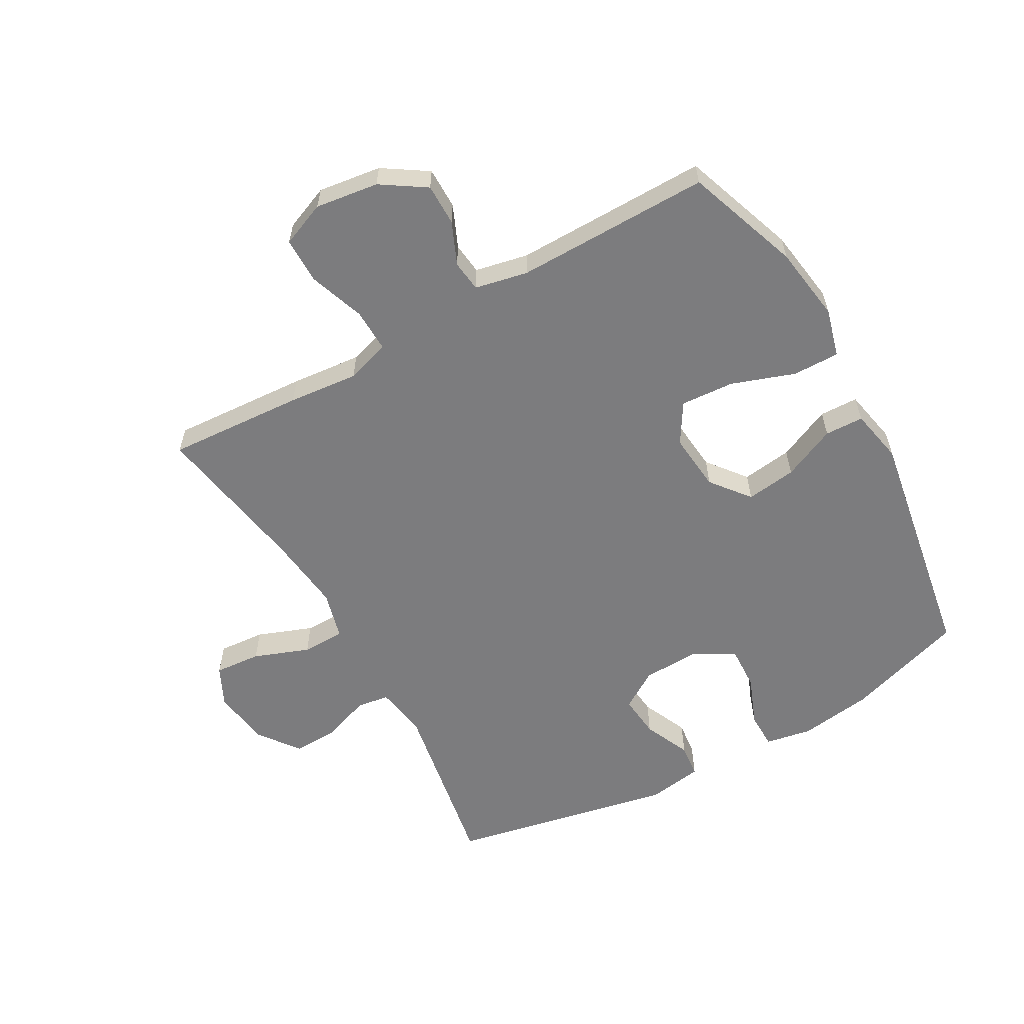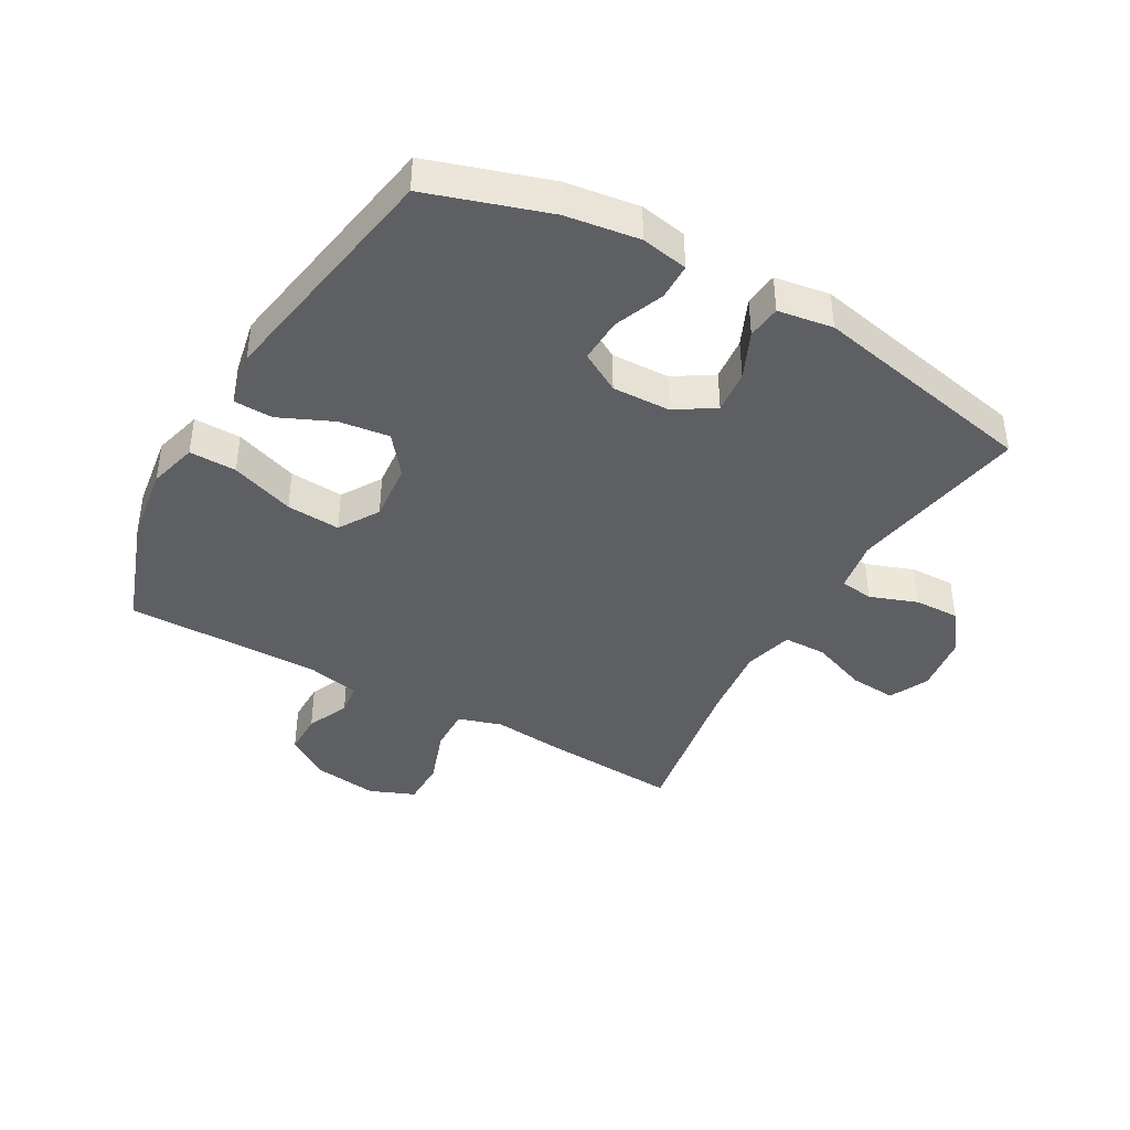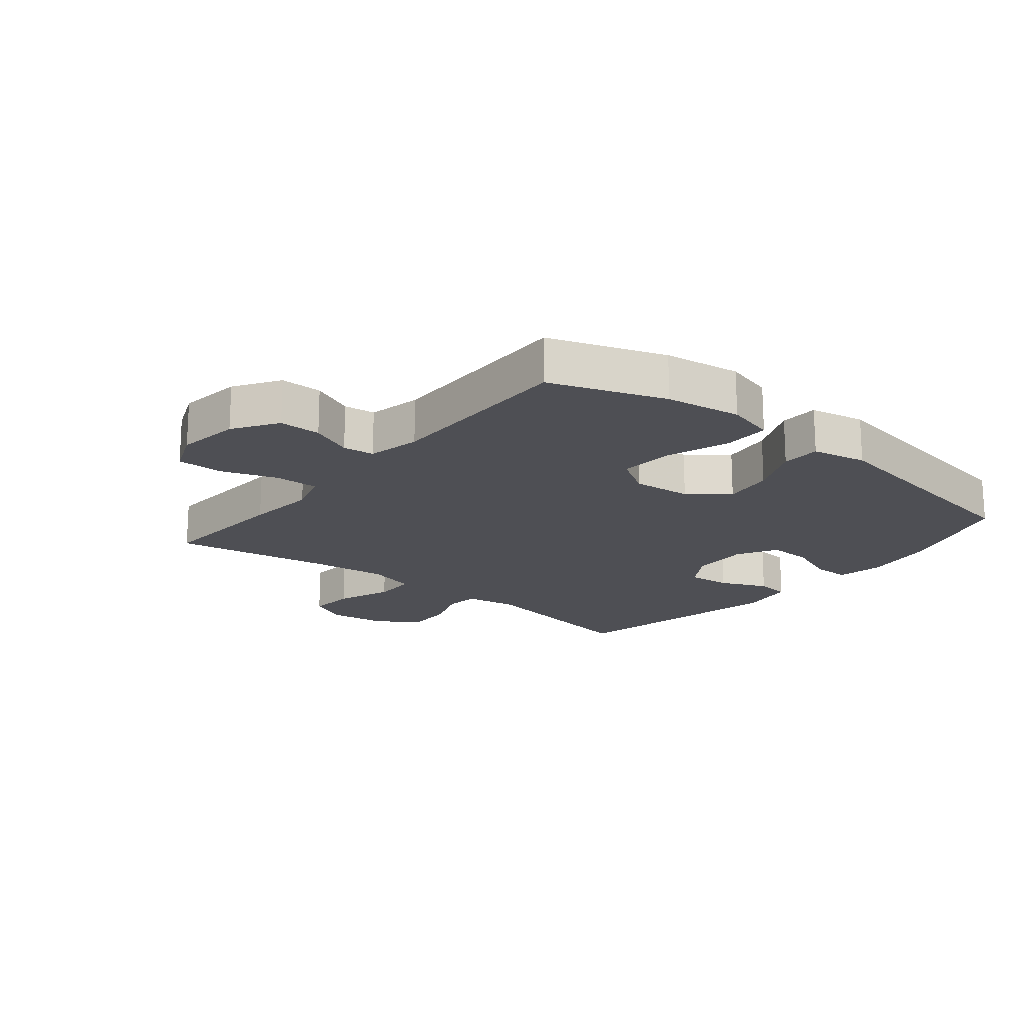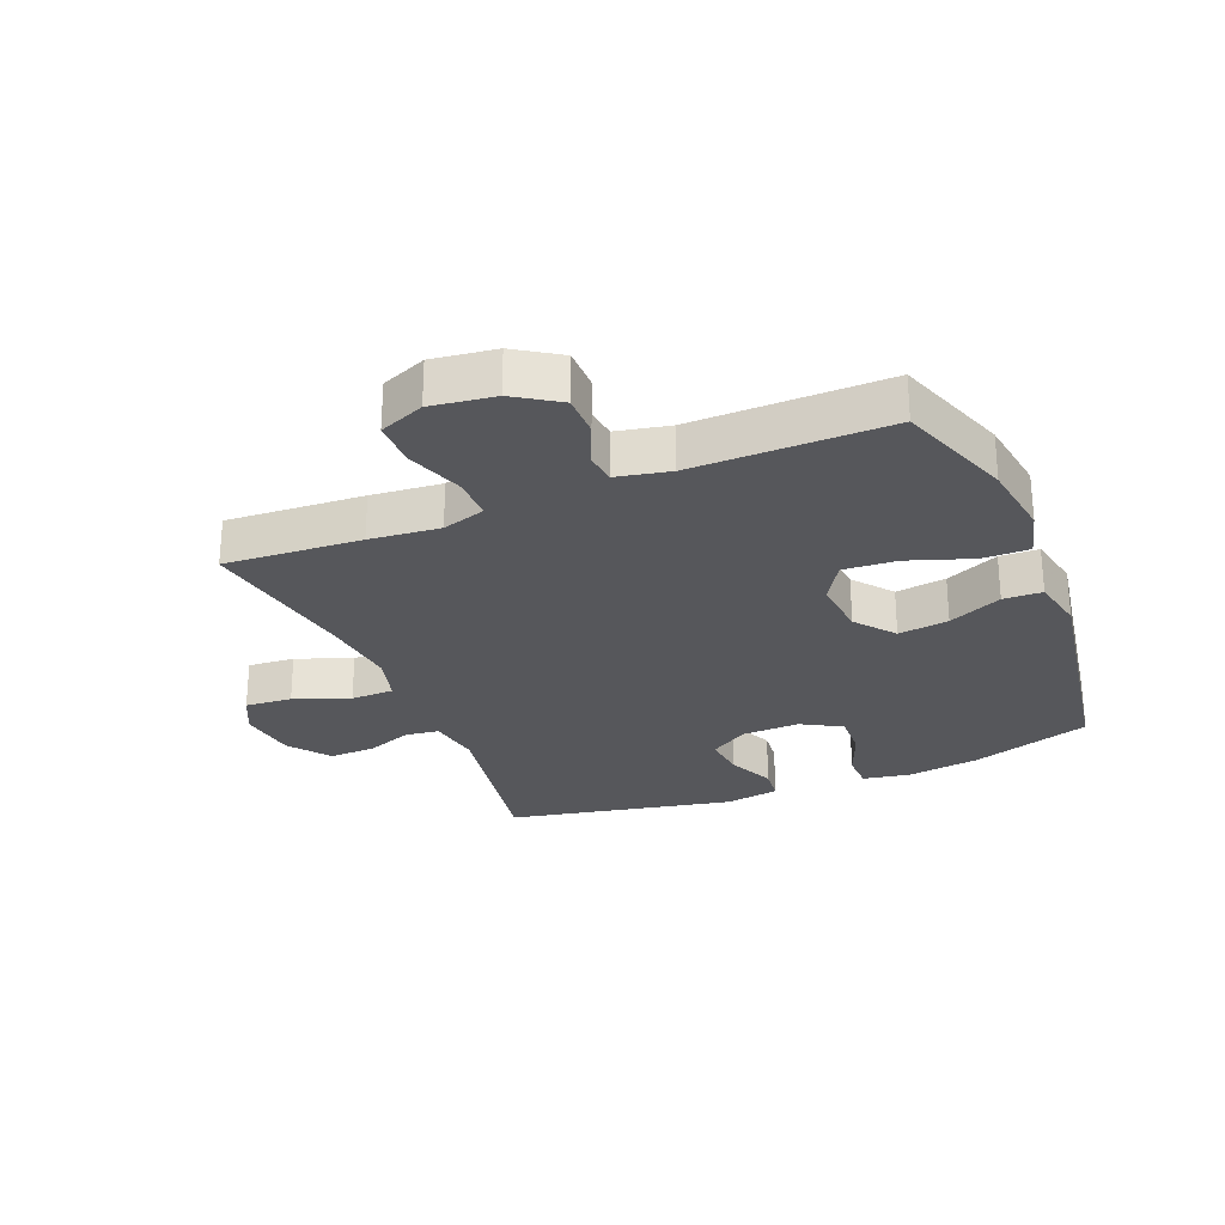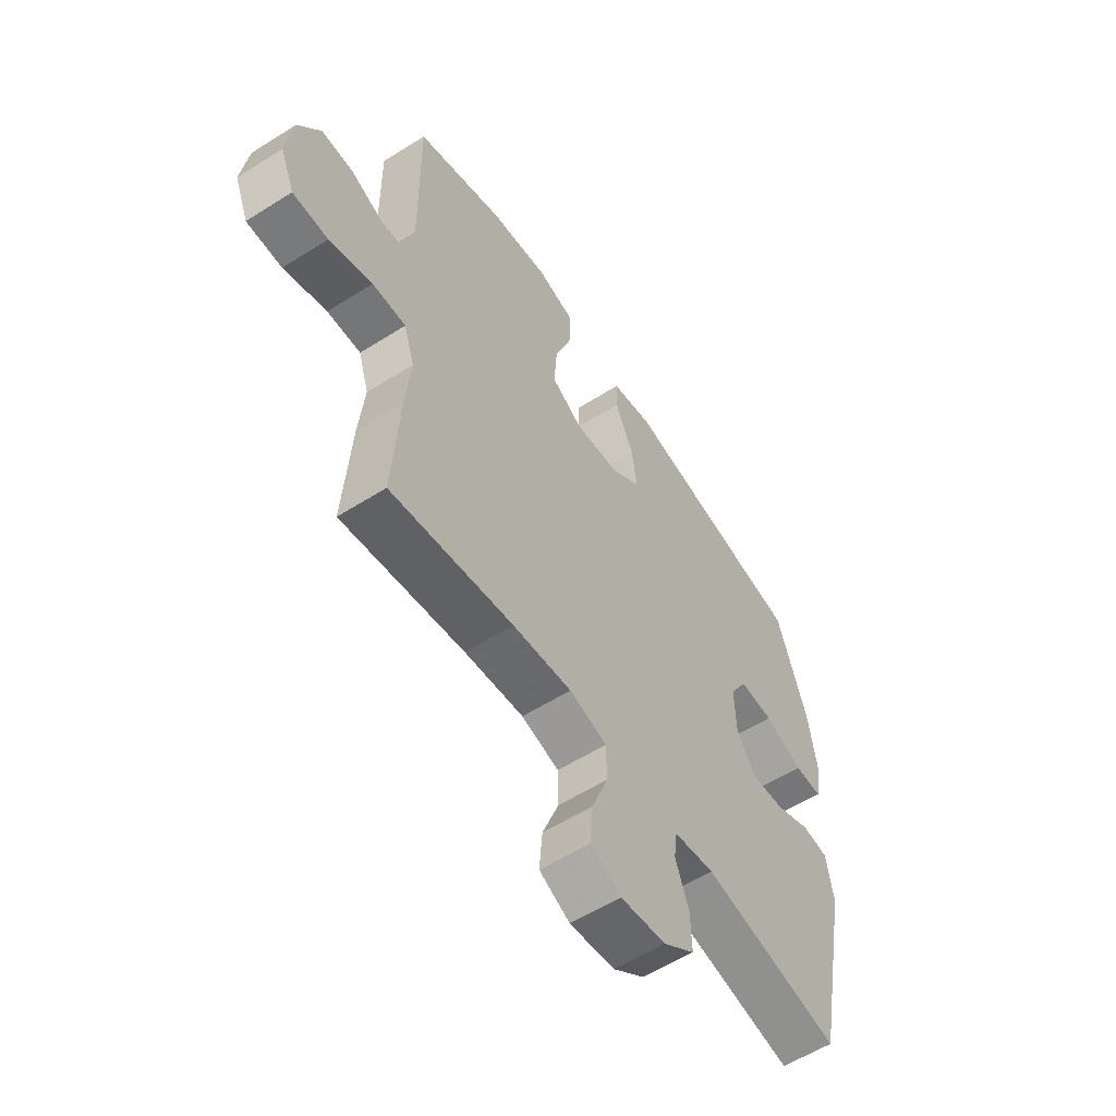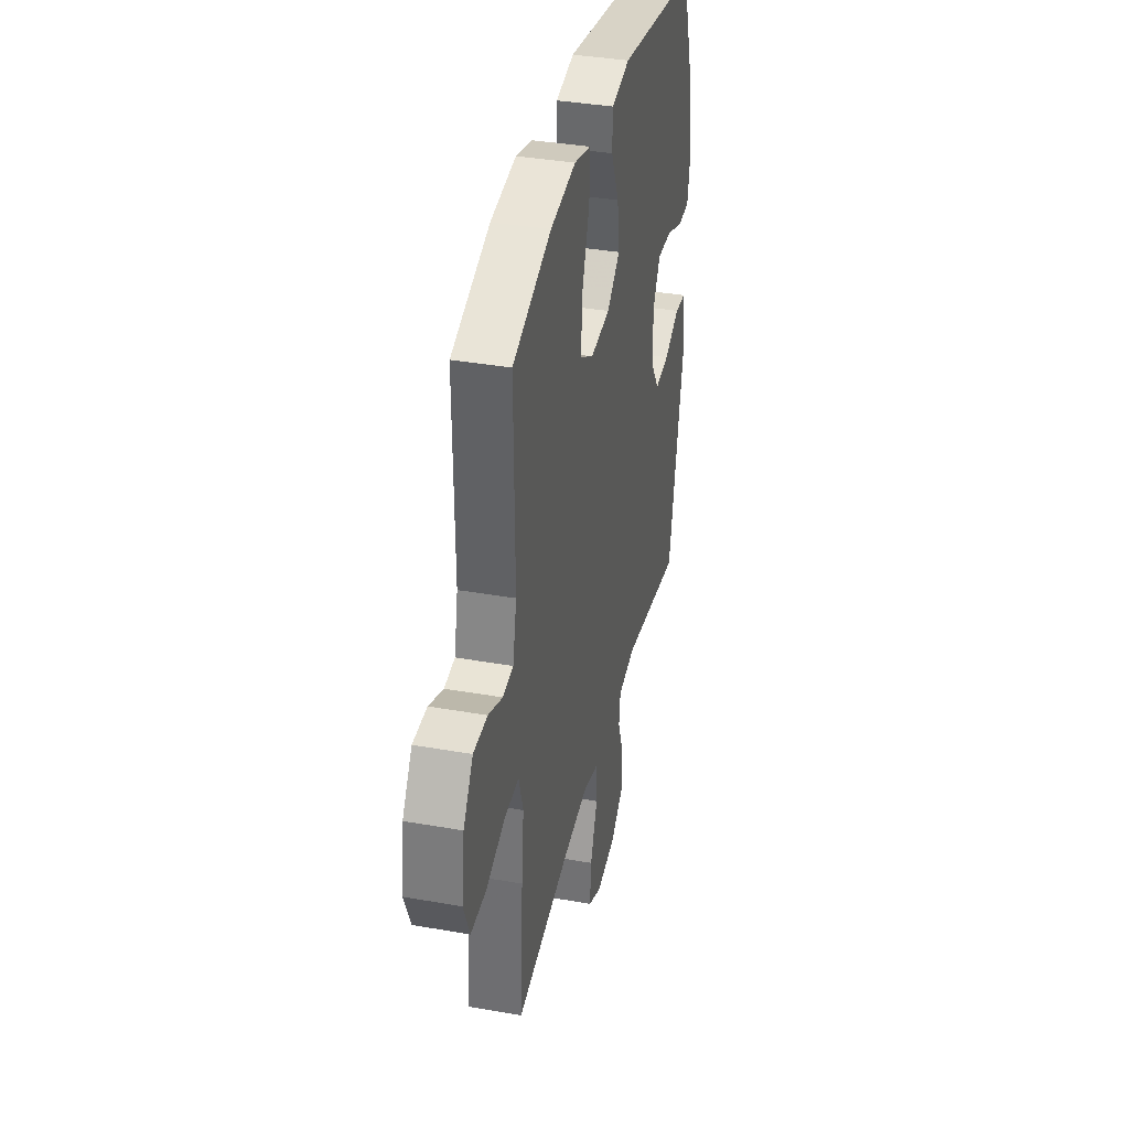
<metadata>
{"format":"obj","ext":"obj","renderer":"f3d","projection":"perspective","resolution":1024,"background":"white","views":[{"elev":-58.9,"azim":-60.6,"up":"+Y"},{"elev":-41.1,"azim":60.4,"up":"+Y"},{"elev":-18.3,"azim":-39.2,"up":"+Y"},{"elev":-27.2,"azim":-67.7,"up":"+Y"},{"elev":-58.0,"azim":-56.8,"up":"+Z"},{"elev":37.1,"azim":-77.2,"up":"+Z"}]}
</metadata>
<code>
v 0.5 0.07 -0.5
v 0.209 0.07 -0.449
v 0.124 0.07 -0.463
v 0.117 0.07 -0.517
v 0.145 0.07 -0.594
v 0.147 0.07 -0.667
v 0.081 0.07 -0.717
v -0.014 0.07 -0.73
v -0.078 0.07 -0.699
v -0.072 0.07 -0.623
v -0.038 0.07 -0.533
v -0.039 0.07 -0.463
v -0.118 0.07 -0.442
v -0.242 0.07 -0.456
v -0.5 0.07 -0.5
v -0.486 0.07 -0.278
v -0.475 0.07 -0.164
v -0.497 0.07 -0.093
v -0.568 0.07 -0.095
v -0.659 0.07 -0.127
v -0.734 0.07 -0.127
v -0.764 0.07 -0.054
v -0.75 0.07 0.049
v -0.703 0.07 0.121
v -0.635 0.07 0.121
v -0.566 0.07 0.091
v -0.515 0.07 0.097
v -0.497 0.07 0.183
v -0.5 0.07 0.5
v -0.314 0.07 0.566
v -0.191 0.07 0.584
v -0.112 0.07 0.563
v -0.113 0.07 0.487
v -0.149 0.07 0.384
v -0.155 0.07 0.297
v -0.09 0.07 0.257
v 0.005 0.07 0.266
v 0.068 0.07 0.316
v 0.057 0.07 0.398
v 0.018 0.07 0.485
v 0.02 0.07 0.548
v 0.109 0.07 0.566
v 0.5 0.07 0.5
v 0.563 0.07 0.305
v 0.58 0.07 0.186
v 0.566 0.07 0.11
v 0.507 0.07 0.109
v 0.426 0.07 0.141
v 0.354 0.07 0.144
v 0.317 0.07 0.079
v 0.32 0.07 -0.015
v 0.36 0.07 -0.078
v 0.43 0.07 -0.071
v 0.506 0.07 -0.037
v 0.561 0.07 -0.043
v 0.575 0.07 -0.132
v 0.5 0 -0.5
v 0.209 0 -0.449
v 0.124 0 -0.463
v 0.117 0 -0.517
v 0.145 0 -0.594
v 0.147 0 -0.667
v 0.081 0 -0.717
v -0.014 0 -0.73
v -0.078 0 -0.699
v -0.072 0 -0.623
v -0.038 0 -0.533
v -0.039 0 -0.463
v -0.118 0 -0.442
v -0.242 0 -0.456
v -0.5 0 -0.5
v -0.486 0 -0.278
v -0.475 0 -0.164
v -0.497 0 -0.093
v -0.568 0 -0.095
v -0.659 0 -0.127
v -0.734 0 -0.127
v -0.764 0 -0.054
v -0.75 0 0.049
v -0.703 0 0.121
v -0.635 0 0.121
v -0.566 0 0.091
v -0.515 0 0.097
v -0.497 0 0.183
v -0.5 0 0.5
v -0.314 0 0.566
v -0.191 0 0.584
v -0.112 0 0.563
v -0.113 0 0.487
v -0.149 0 0.384
v -0.155 0 0.297
v -0.09 0 0.257
v 0.005 0 0.266
v 0.068 0 0.316
v 0.057 0 0.398
v 0.018 0 0.485
v 0.02 0 0.548
v 0.109 0 0.566
v 0.5 0 0.5
v 0.563 0 0.305
v 0.58 0 0.186
v 0.566 0 0.11
v 0.507 0 0.109
v 0.426 0 0.141
v 0.354 0 0.144
v 0.317 0 0.079
v 0.32 0 -0.015
v 0.36 0 -0.078
v 0.43 0 -0.071
v 0.506 0 -0.037
v 0.561 0 -0.043
v 0.575 0 -0.132
f 56 1 2
f 55 56 2
f 54 55 2
f 53 54 2
f 52 53 2 3
f 51 52 3
f 50 51 3
f 46 47 48
f 45 46 48
f 44 45 48
f 43 44 48
f 42 43 48
f 41 42 48
f 40 41 48
f 39 40 48
f 38 39 48 49
f 37 38 49 50
f 32 33 34
f 31 32 34
f 30 31 34
f 29 30 34
f 28 29 34
f 27 28 34 35
f 24 25 26
f 23 24 26
f 22 23 26
f 21 22 26
f 20 21 26
f 19 20 26
f 18 19 26 27
f 27 35 36
f 18 27 36
f 17 18 36
f 36 37 50
f 17 36 50
f 16 17 50
f 15 16 50
f 14 15 50
f 9 10 11
f 8 9 11
f 7 8 11
f 6 7 11
f 5 6 11
f 4 5 11
f 3 4 11 12
f 13 14 50
f 3 12 13 50
f 58 57 112
f 58 112 111
f 58 111 110
f 58 110 109
f 59 58 109 108
f 59 108 107
f 59 107 106
f 104 103 102
f 104 102 101
f 104 101 100
f 104 100 99
f 104 99 98
f 104 98 97
f 104 97 96
f 104 96 95
f 105 104 95 94
f 106 105 94 93
f 90 89 88
f 90 88 87
f 90 87 86
f 90 86 85
f 90 85 84
f 91 90 84 83
f 82 81 80
f 82 80 79
f 82 79 78
f 82 78 77
f 82 77 76
f 82 76 75
f 83 82 75 74
f 92 91 83
f 92 83 74
f 92 74 73
f 106 93 92
f 106 92 73
f 106 73 72
f 106 72 71
f 106 71 70
f 67 66 65
f 67 65 64
f 67 64 63
f 67 63 62
f 67 62 61
f 67 61 60
f 68 67 60 59
f 106 70 69
f 106 69 68 59
f 1 57 58 2
f 2 58 59 3
f 3 59 60 4
f 4 60 61 5
f 5 61 62 6
f 6 62 63 7
f 7 63 64 8
f 8 64 65 9
f 9 65 66 10
f 10 66 67 11
f 11 67 68 12
f 12 68 69 13
f 13 69 70 14
f 14 70 71 15
f 15 71 72 16
f 16 72 73 17
f 17 73 74 18
f 18 74 75 19
f 19 75 76 20
f 20 76 77 21
f 21 77 78 22
f 22 78 79 23
f 23 79 80 24
f 24 80 81 25
f 25 81 82 26
f 26 82 83 27
f 27 83 84 28
f 28 84 85 29
f 29 85 86 30
f 30 86 87 31
f 31 87 88 32
f 32 88 89 33
f 33 89 90 34
f 34 90 91 35
f 35 91 92 36
f 36 92 93 37
f 37 93 94 38
f 38 94 95 39
f 39 95 96 40
f 40 96 97 41
f 41 97 98 42
f 42 98 99 43
f 43 99 100 44
f 44 100 101 45
f 45 101 102 46
f 46 102 103 47
f 47 103 104 48
f 48 104 105 49
f 49 105 106 50
f 50 106 107 51
f 51 107 108 52
f 52 108 109 53
f 53 109 110 54
f 54 110 111 55
f 55 111 112 56
f 56 112 57 1

</code>
